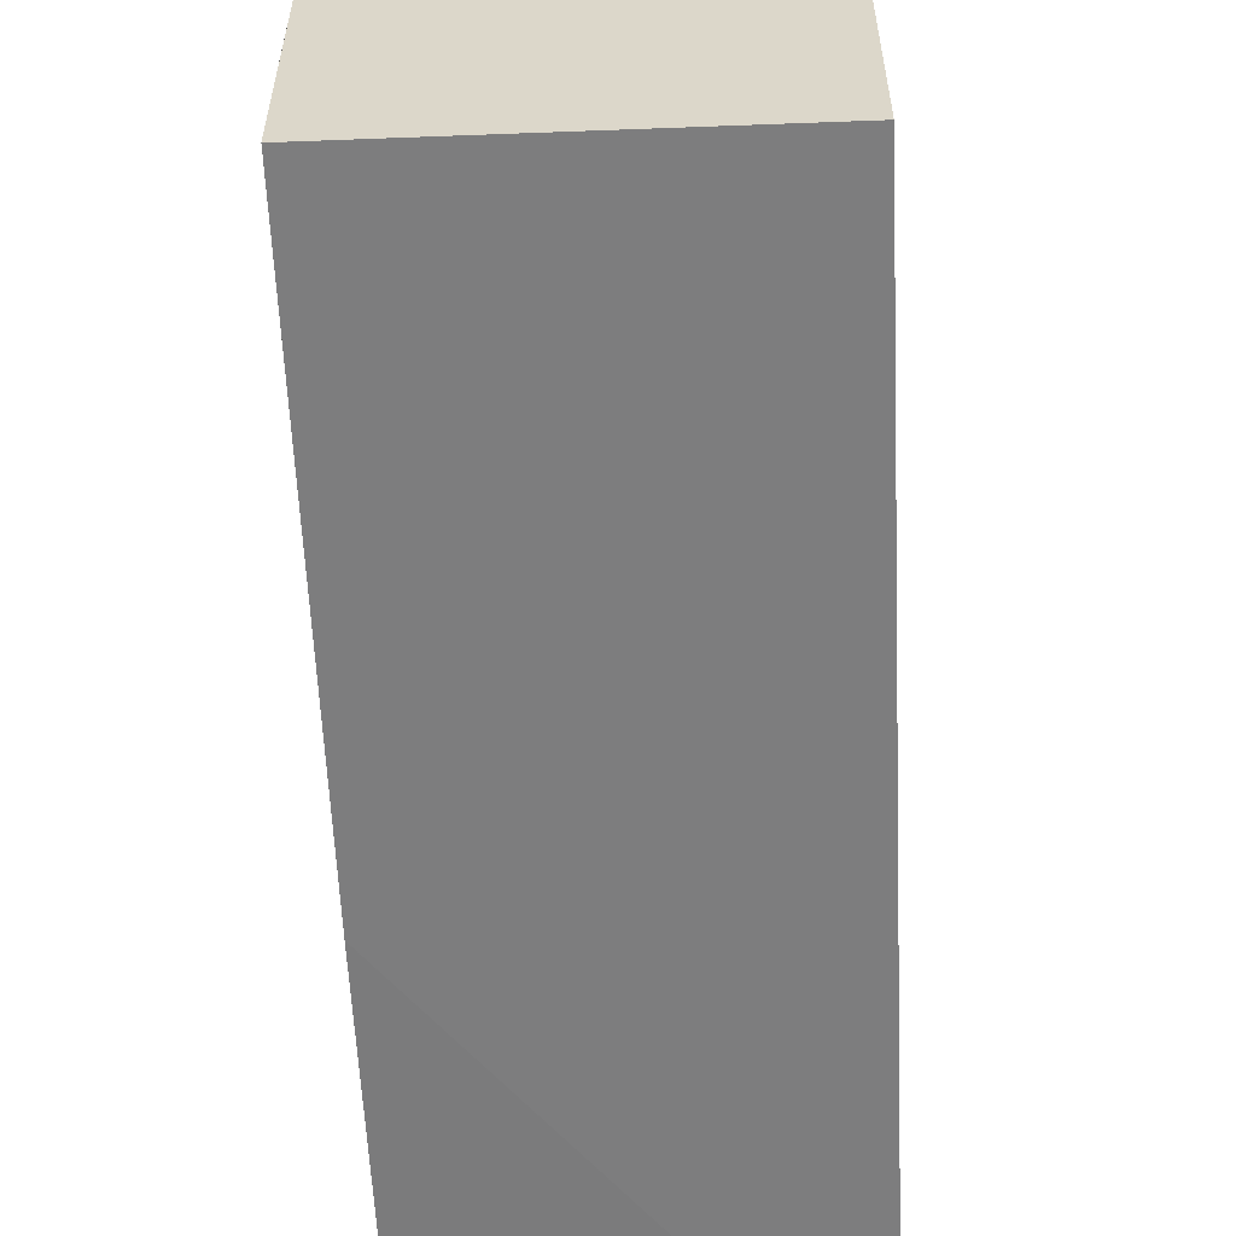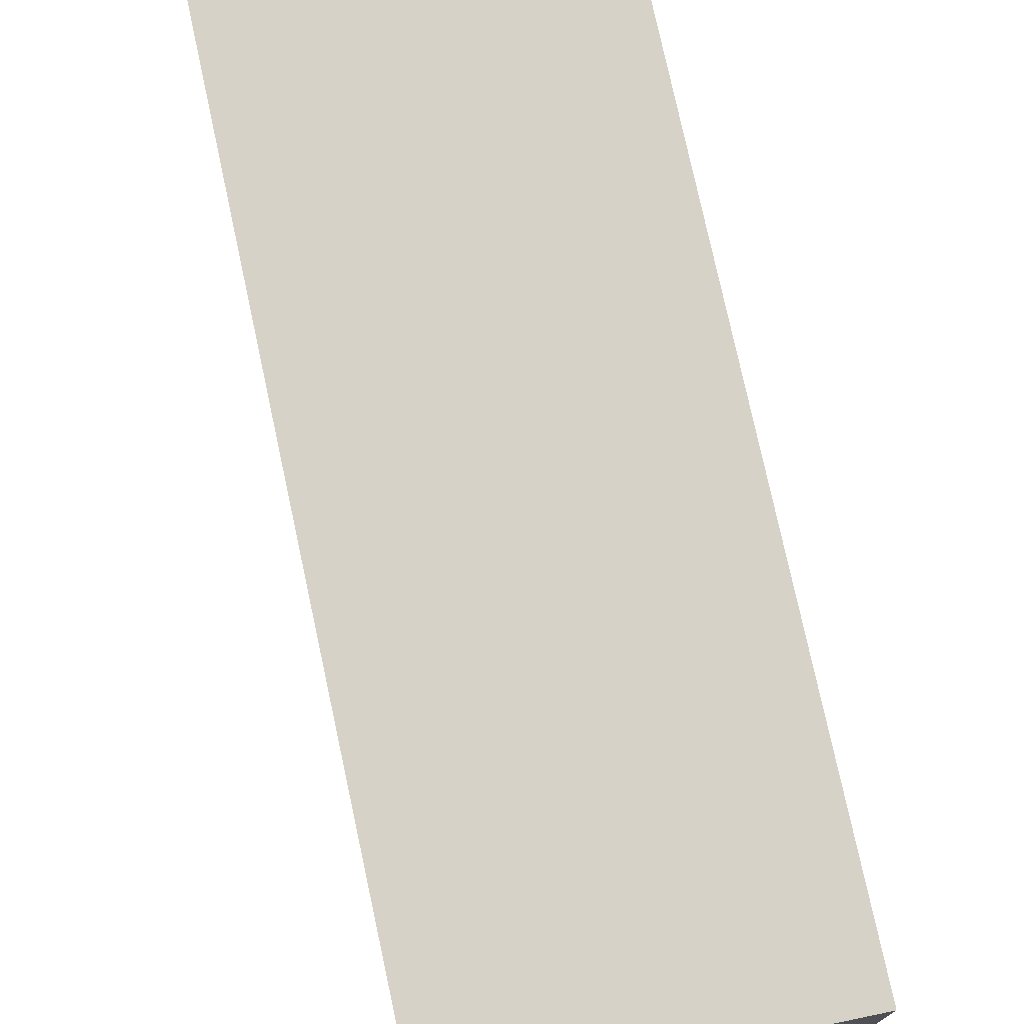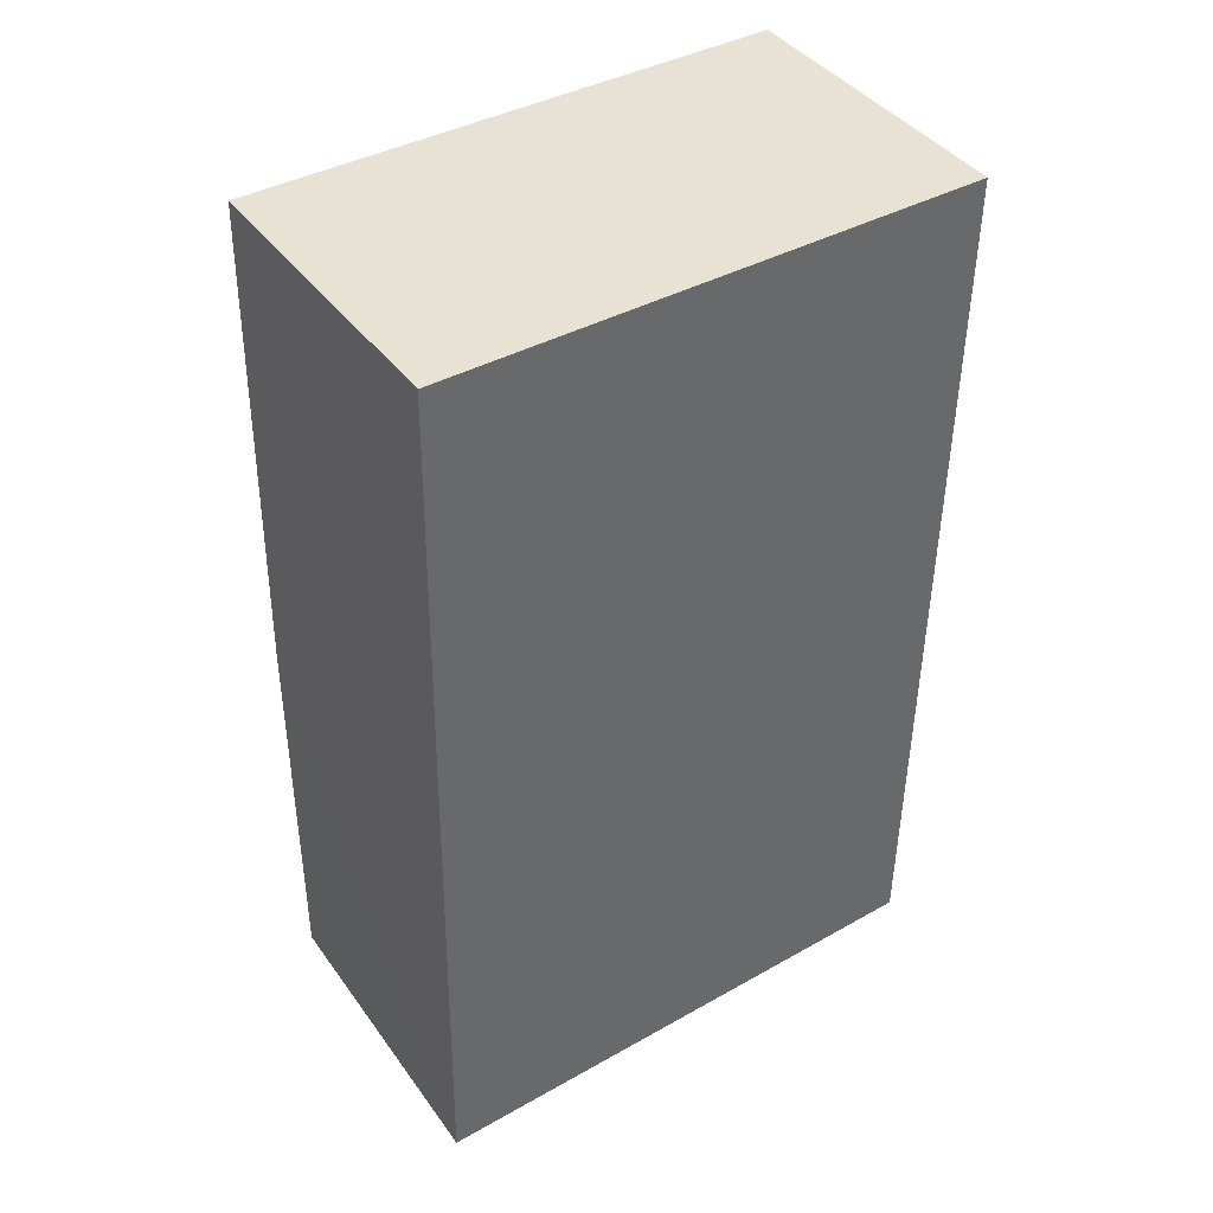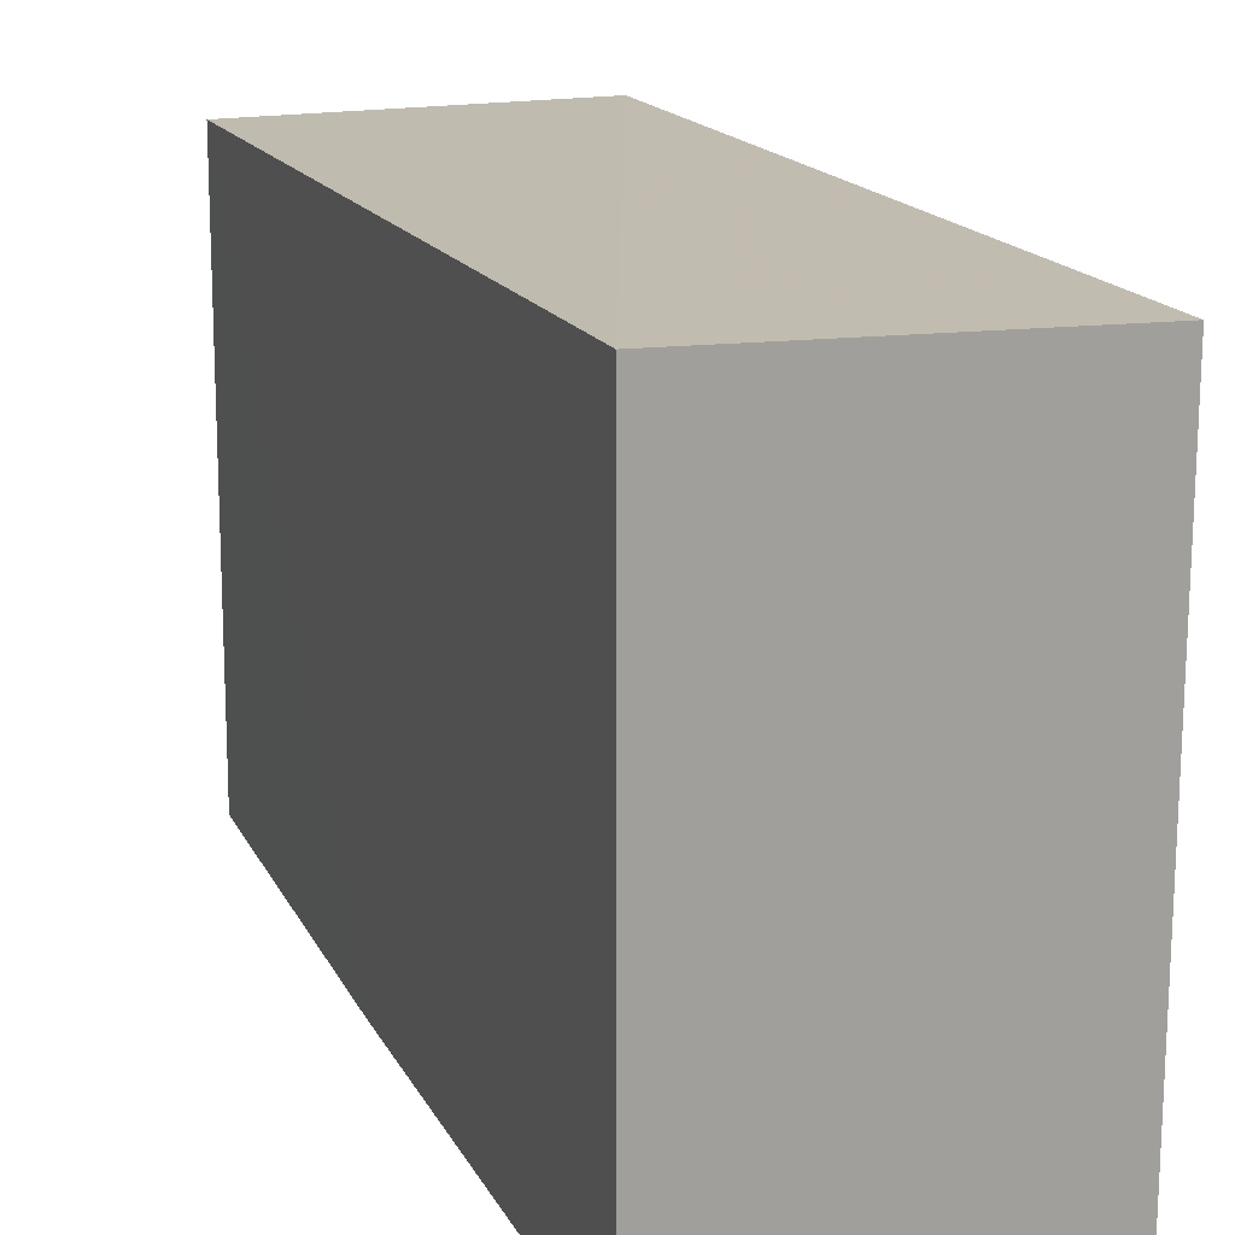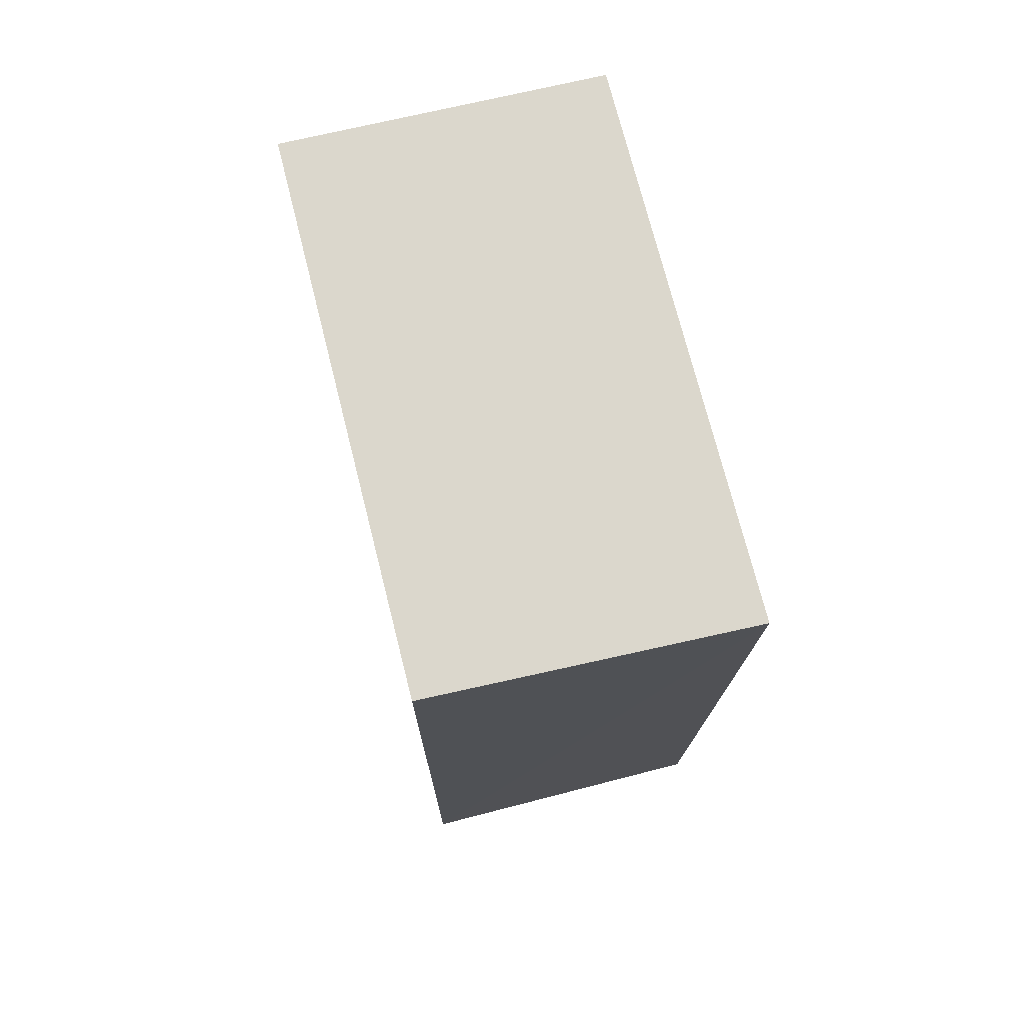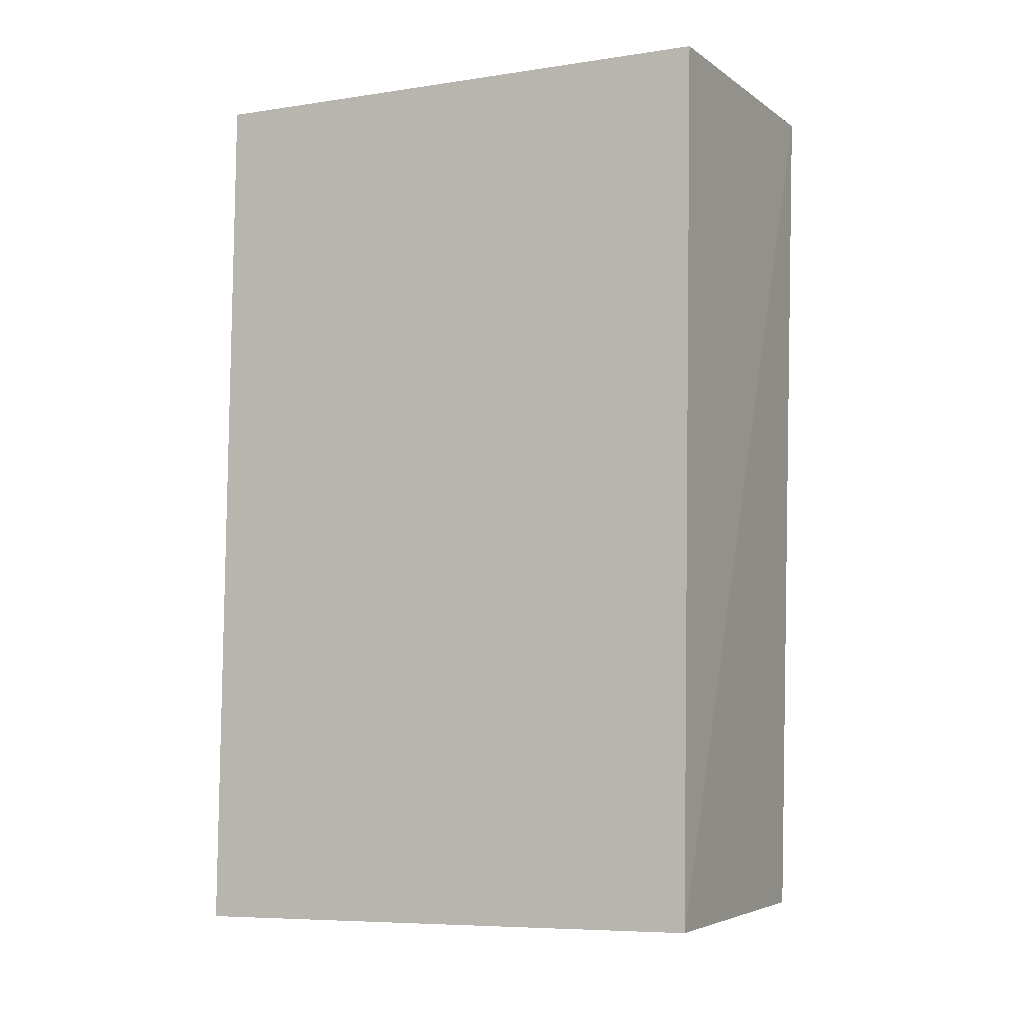
<metadata>
{"format":"obj","ext":"obj","renderer":"f3d","projection":"perspective","resolution":1024,"background":"white","views":[{"elev":-58.4,"azim":2.6,"up":"+Y"},{"elev":76.4,"azim":167.7,"up":"+Y"},{"elev":40.7,"azim":56.3,"up":"+Z"},{"elev":17.4,"azim":-19.3,"up":"+Y"},{"elev":73.2,"azim":165.9,"up":"+Z"},{"elev":-5.0,"azim":115.7,"up":"+Z"}]}
</metadata>
<code>
v 0.1409 0.04324 0.1406
v 0.141 -0.03909 0.1406
v 0.1412 -0.04112 0.005106
v 0.09326 0.04108 0.006509
v 0.09327 -0.03839 0.1405
v 0.1411 0.04138 0.006985
v 0.09325 0.04453 0.1406
v 0.09313 -0.03961 0.06618
v 0.09334 -0.03991 0.004522
f 1 2 3
f 6 1 3
f 7 6 4
f 7 1 6
f 7 5 2
f 7 2 1
f 8 3 2
f 8 2 5
f 8 7 4
f 8 5 7
f 9 6 3
f 9 4 6
f 9 8 4
f 9 3 8

</code>
